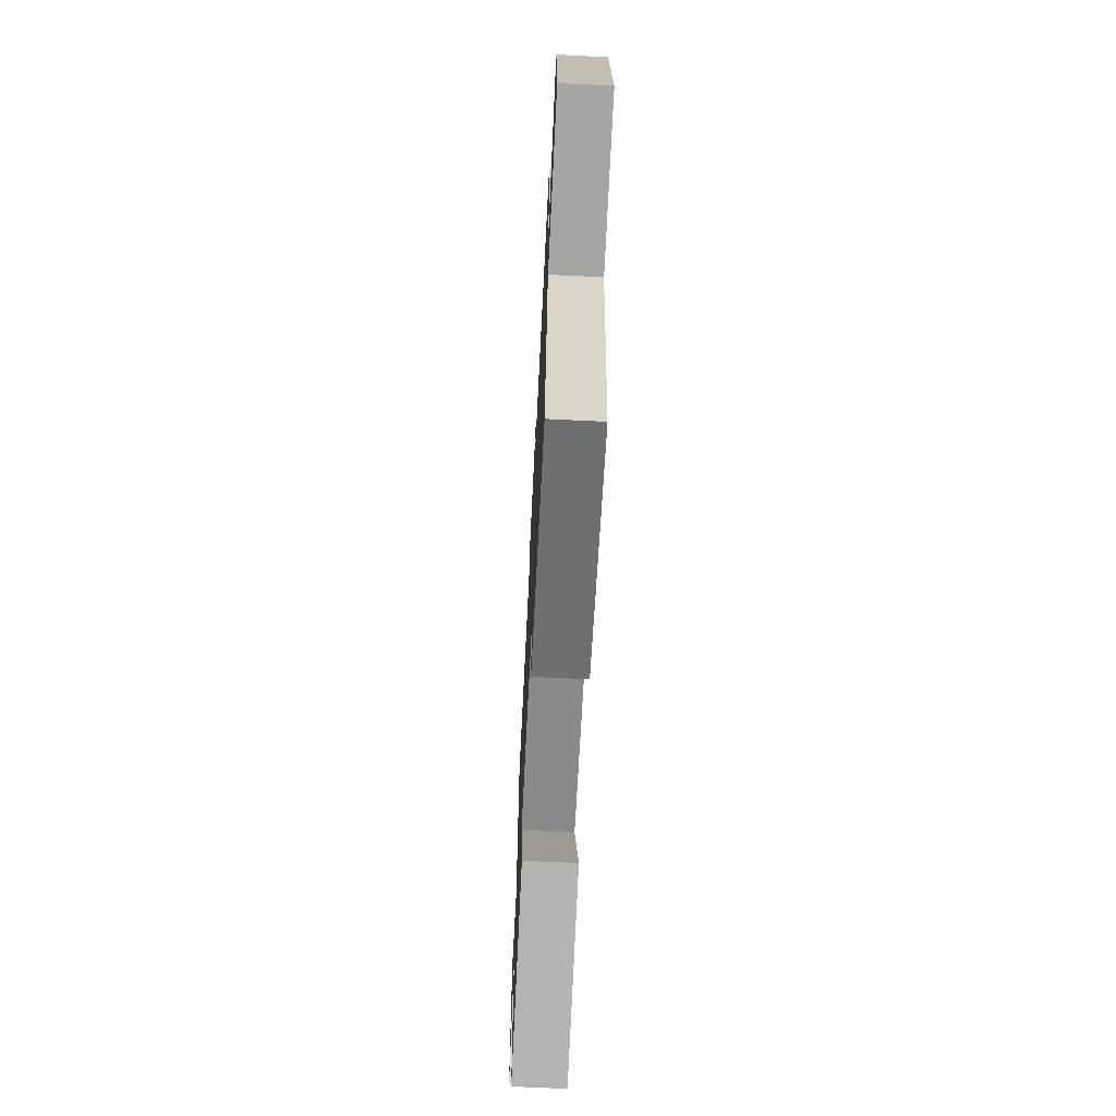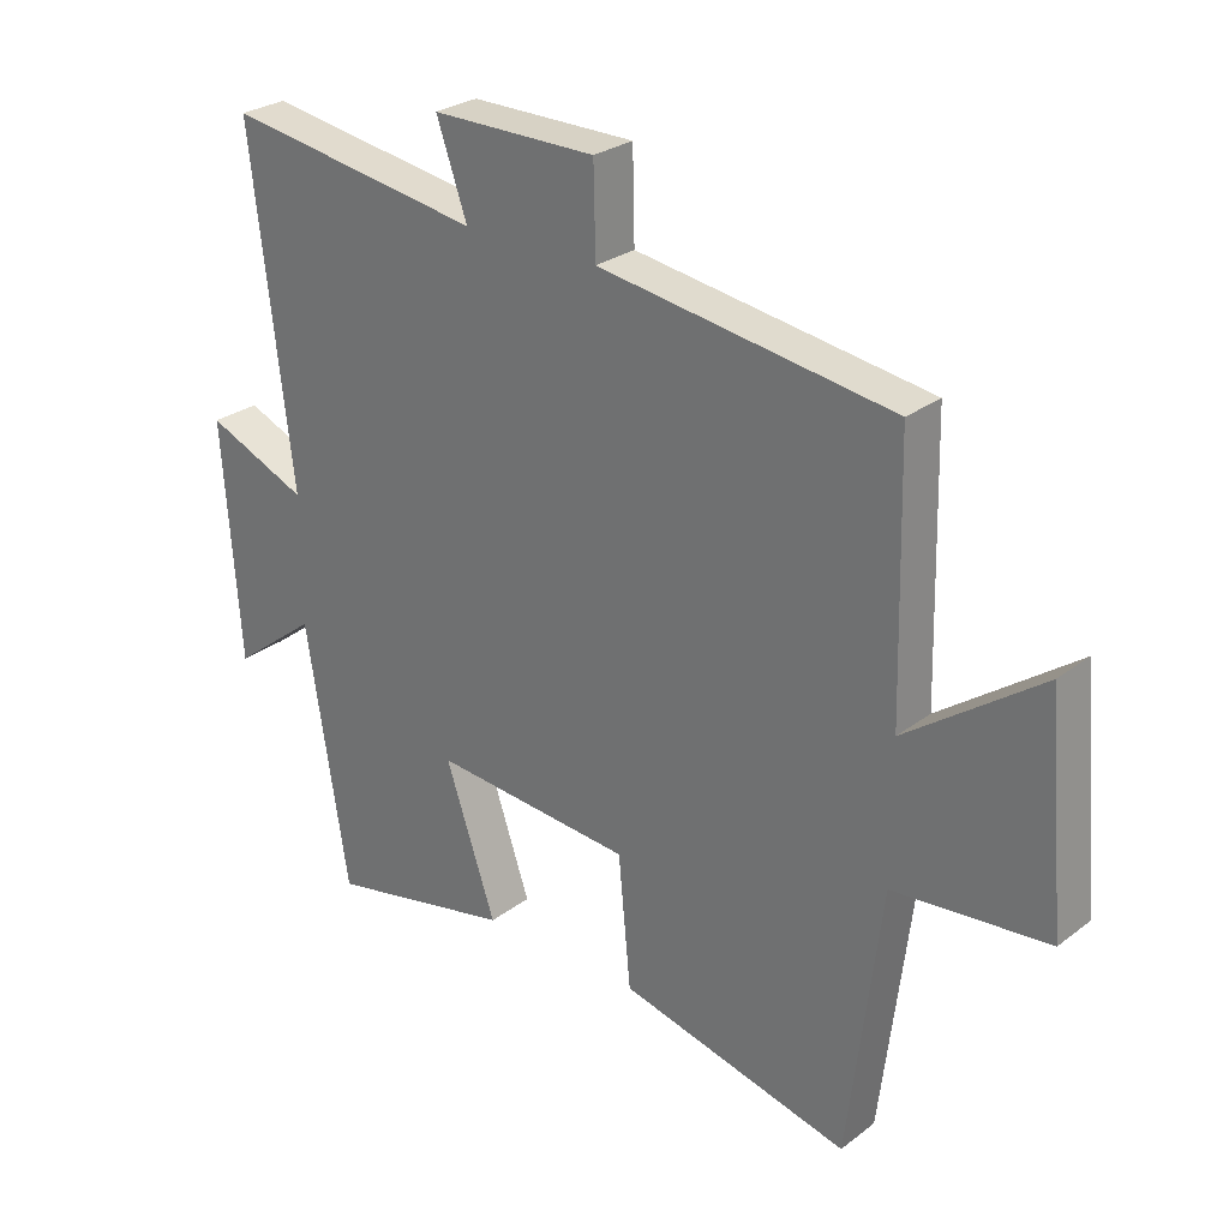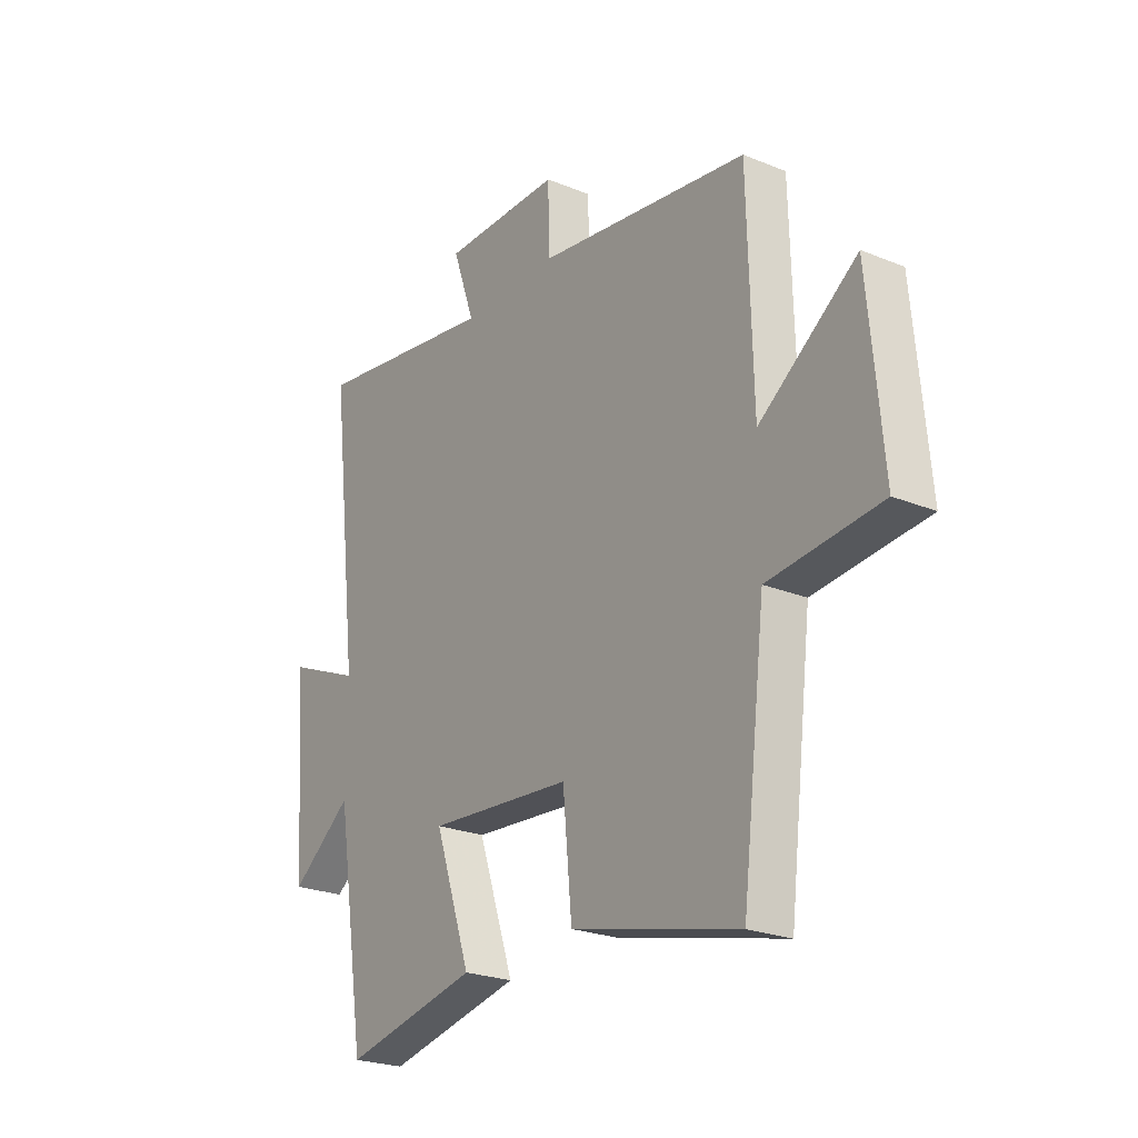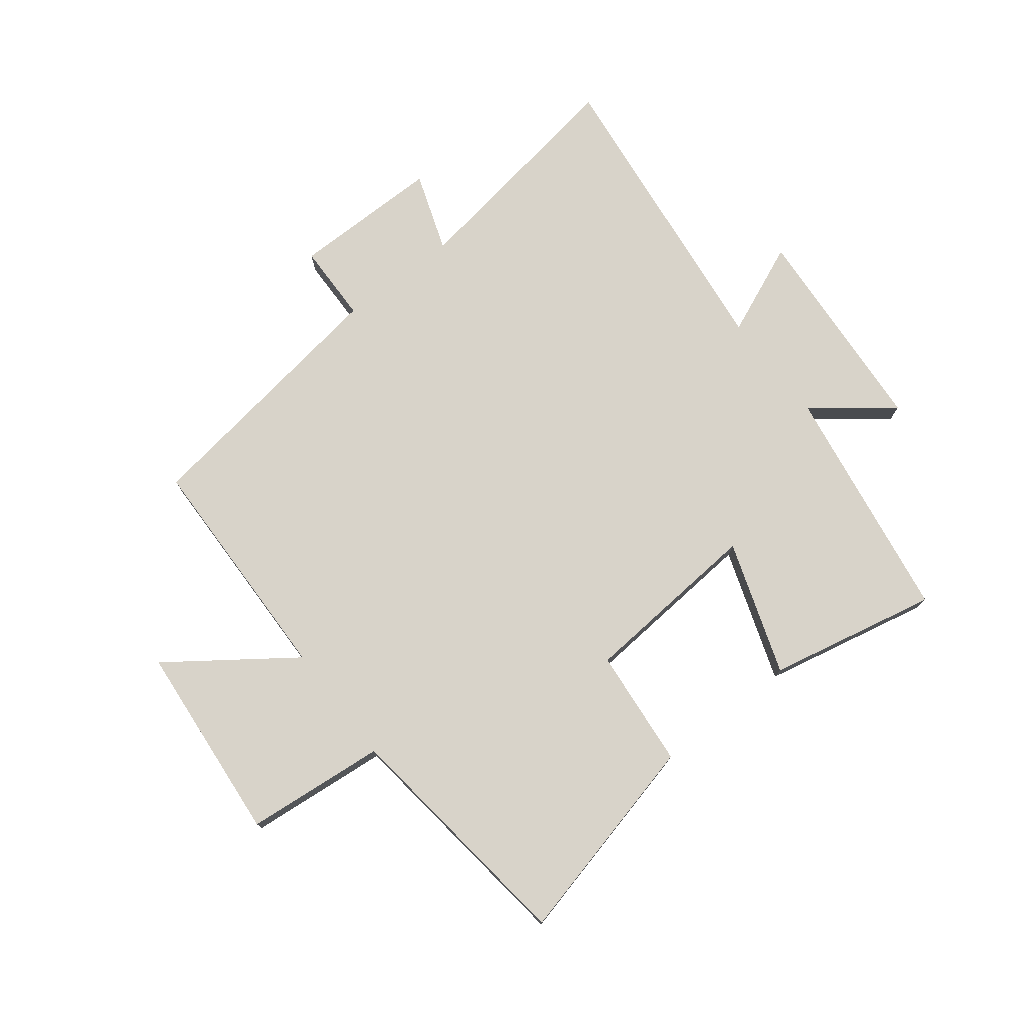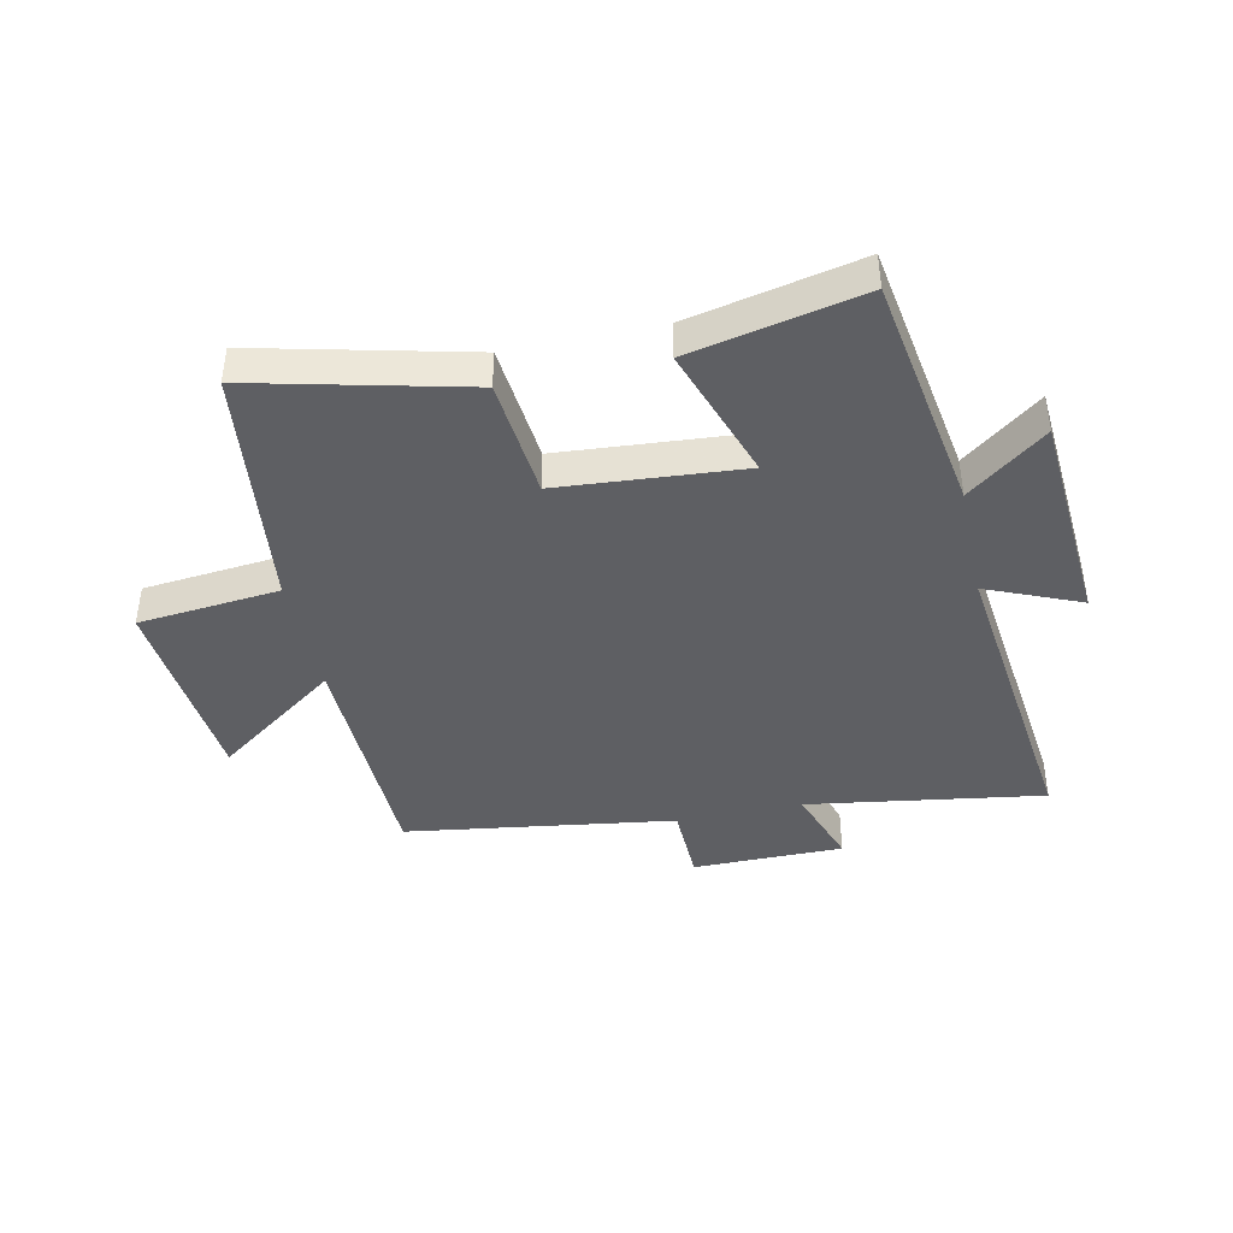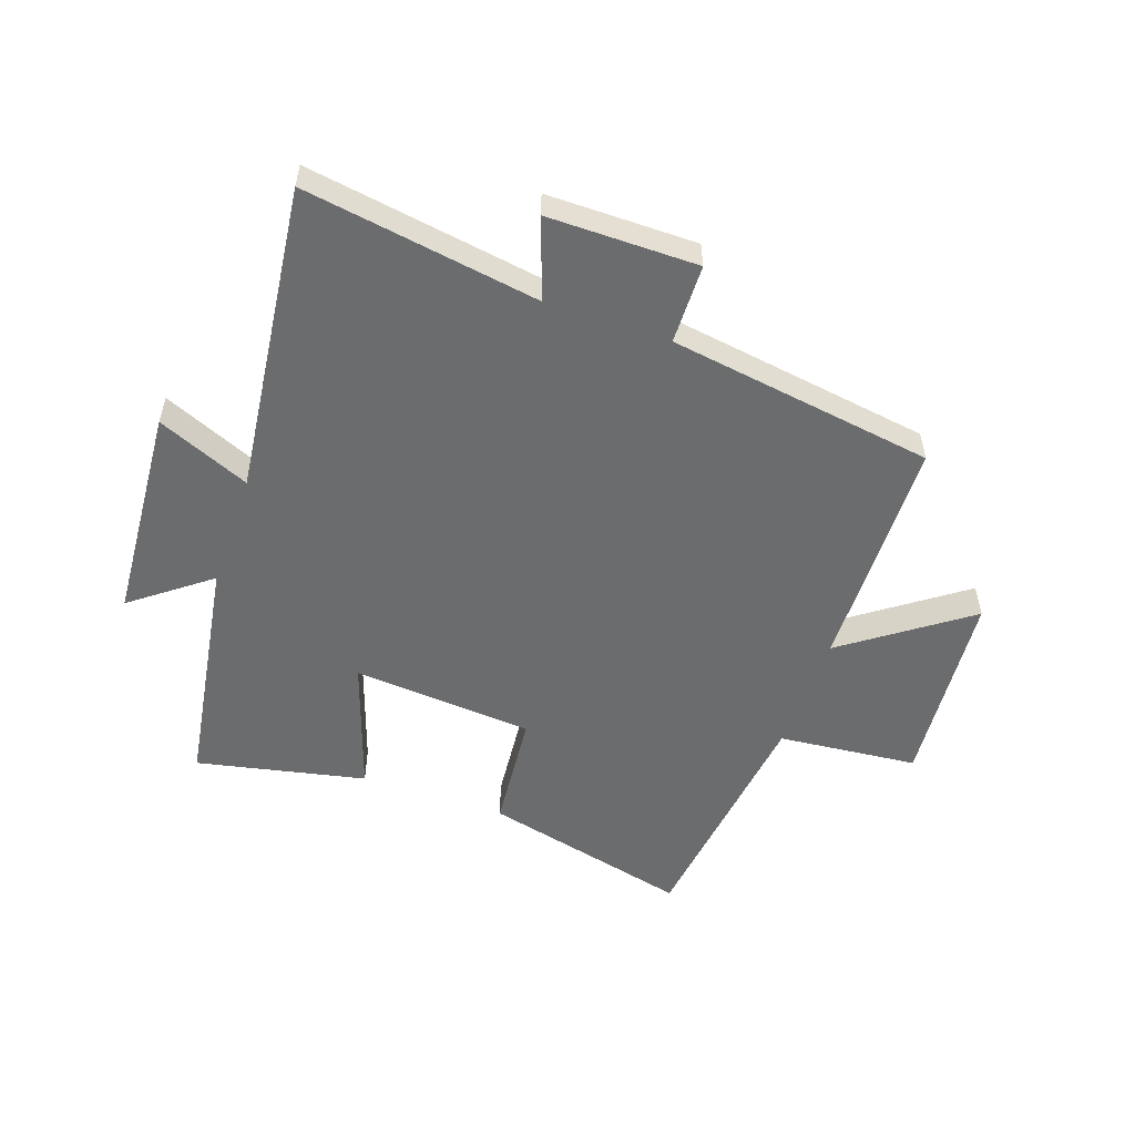
<metadata>
{"format":"obj","ext":"obj","renderer":"f3d","projection":"perspective","resolution":1024,"background":"white","views":[{"elev":-68.1,"azim":87.2,"up":"+Z"},{"elev":27.4,"azim":40.9,"up":"+Z"},{"elev":-24.0,"azim":55.8,"up":"+Z"},{"elev":75.9,"azim":142.1,"up":"+Y"},{"elev":-41.8,"azim":-167.8,"up":"+Y"},{"elev":-53.6,"azim":-19.3,"up":"+Y"}]}
</metadata>
<code>
v 0.49 0.07 0.434
v 0.5 0.07 0.036
v 0.706 0.07 0.185
v 0.736 0.07 -0.151
v 0.5 0.07 -0.174
v 0.45 0.07 -0.585
v 0.097 0.07 -0.5
v 0.078 0.07 -0.299
v -0.228 0.07 -0.275
v -0.151 0.07 -0.5
v -0.436 0.07 -0.561
v -0.5 0.07 -0.16
v -0.63 0.07 -0.26
v -0.656 0.07 0.104
v -0.5 0.07 0.038
v -0.562 0.07 0.561
v -0.167 0.07 0.5
v -0.214 0.07 0.634
v 0.038 0.07 0.634
v 0.041 0.07 0.5
v 0.49 0 0.434
v 0.5 0 0.036
v 0.706 0 0.185
v 0.736 0 -0.151
v 0.5 0 -0.174
v 0.45 0 -0.585
v 0.097 0 -0.5
v 0.078 0 -0.299
v -0.228 0 -0.275
v -0.151 0 -0.5
v -0.436 0 -0.561
v -0.5 0 -0.16
v -0.63 0 -0.26
v -0.656 0 0.104
v -0.5 0 0.038
v -0.562 0 0.561
v -0.167 0 0.5
v -0.214 0 0.634
v 0.038 0 0.634
v 0.041 0 0.5
f 17 18 19 20
f 17 20 1 2
f 15 16 17 2
f 12 13 14 15
f 12 15 2
f 9 10 11 12
f 8 9 12 2
f 5 6 7 8
f 5 8 2 3
f 3 4 5
f 40 39 38 37
f 22 21 40 37
f 22 37 36 35
f 35 34 33 32
f 22 35 32
f 32 31 30 29
f 22 32 29 28
f 28 27 26 25
f 23 22 28 25
f 25 24 23
f 1 21 22 2
f 2 22 23 3
f 3 23 24 4
f 4 24 25 5
f 5 25 26 6
f 6 26 27 7
f 7 27 28 8
f 8 28 29 9
f 9 29 30 10
f 10 30 31 11
f 11 31 32 12
f 12 32 33 13
f 13 33 34 14
f 14 34 35 15
f 15 35 36 16
f 16 36 37 17
f 17 37 38 18
f 18 38 39 19
f 19 39 40 20
f 20 40 21 1

</code>
